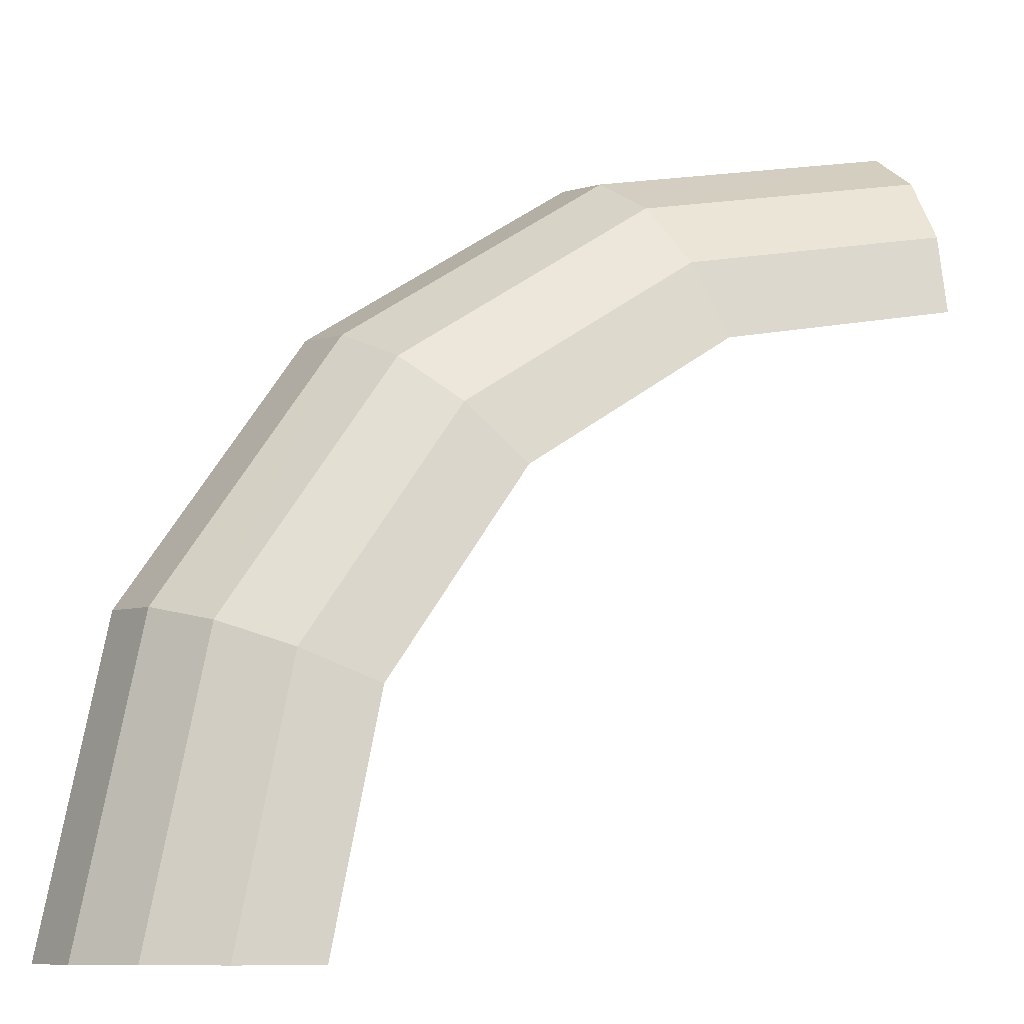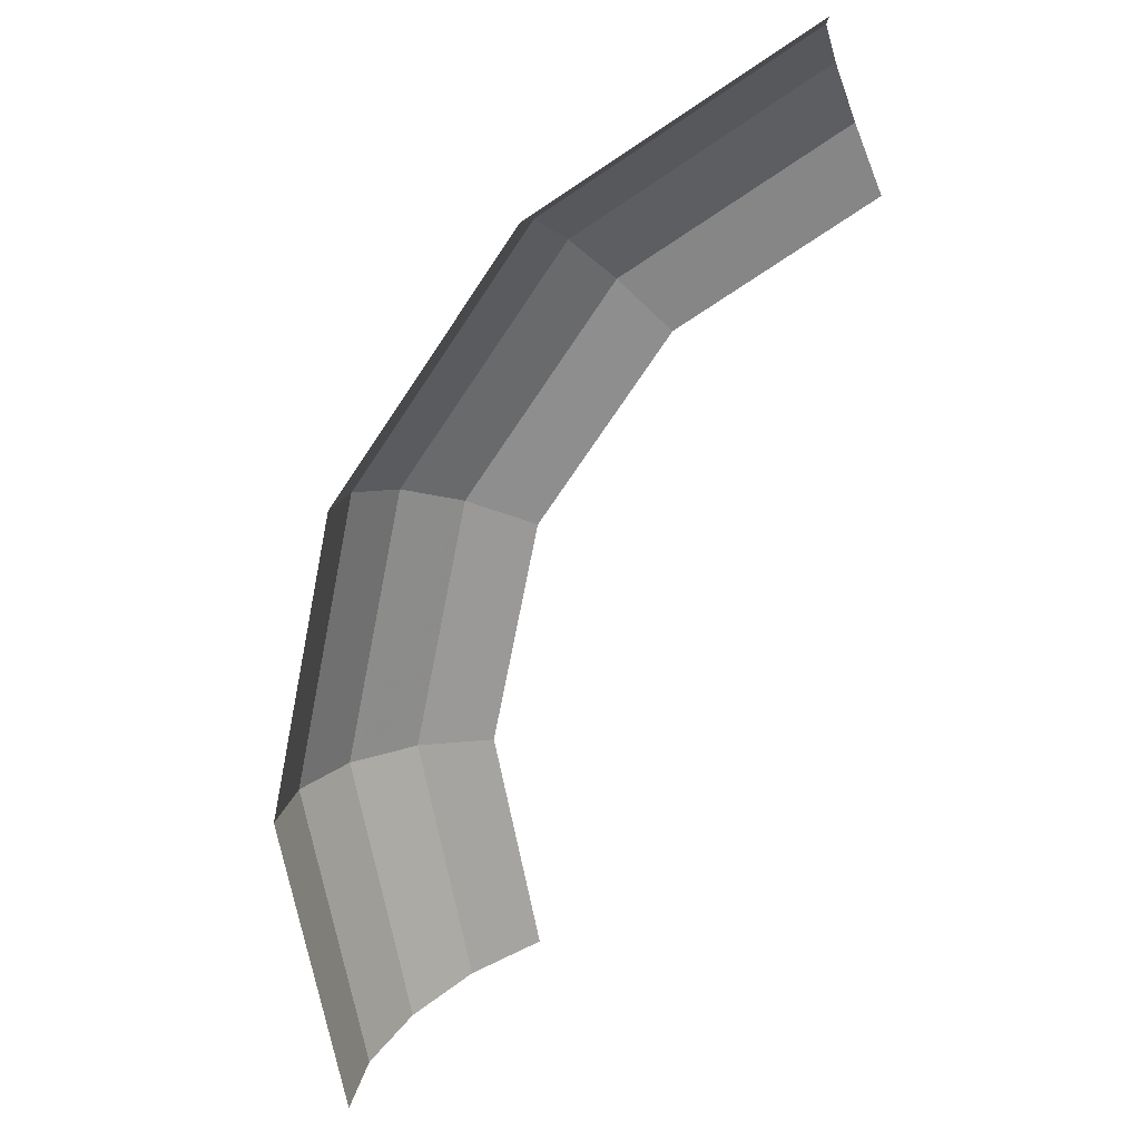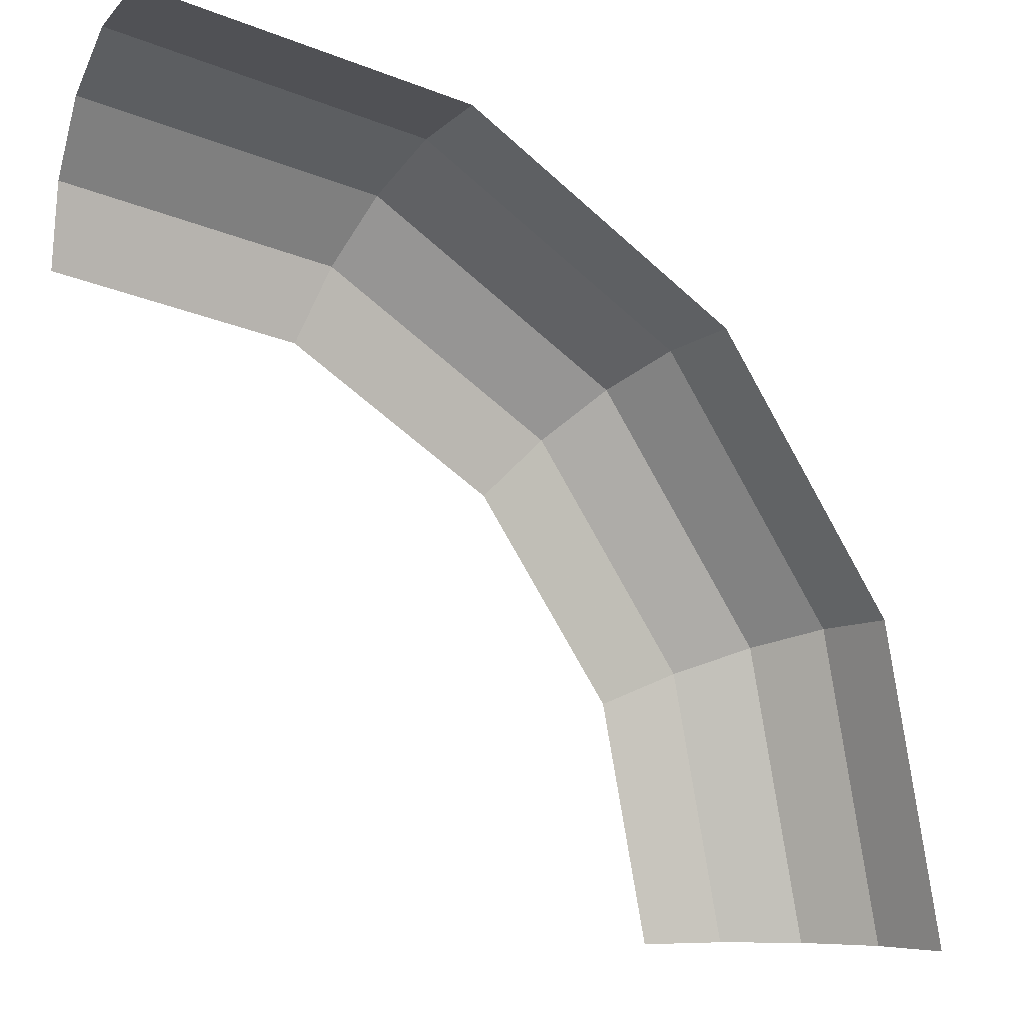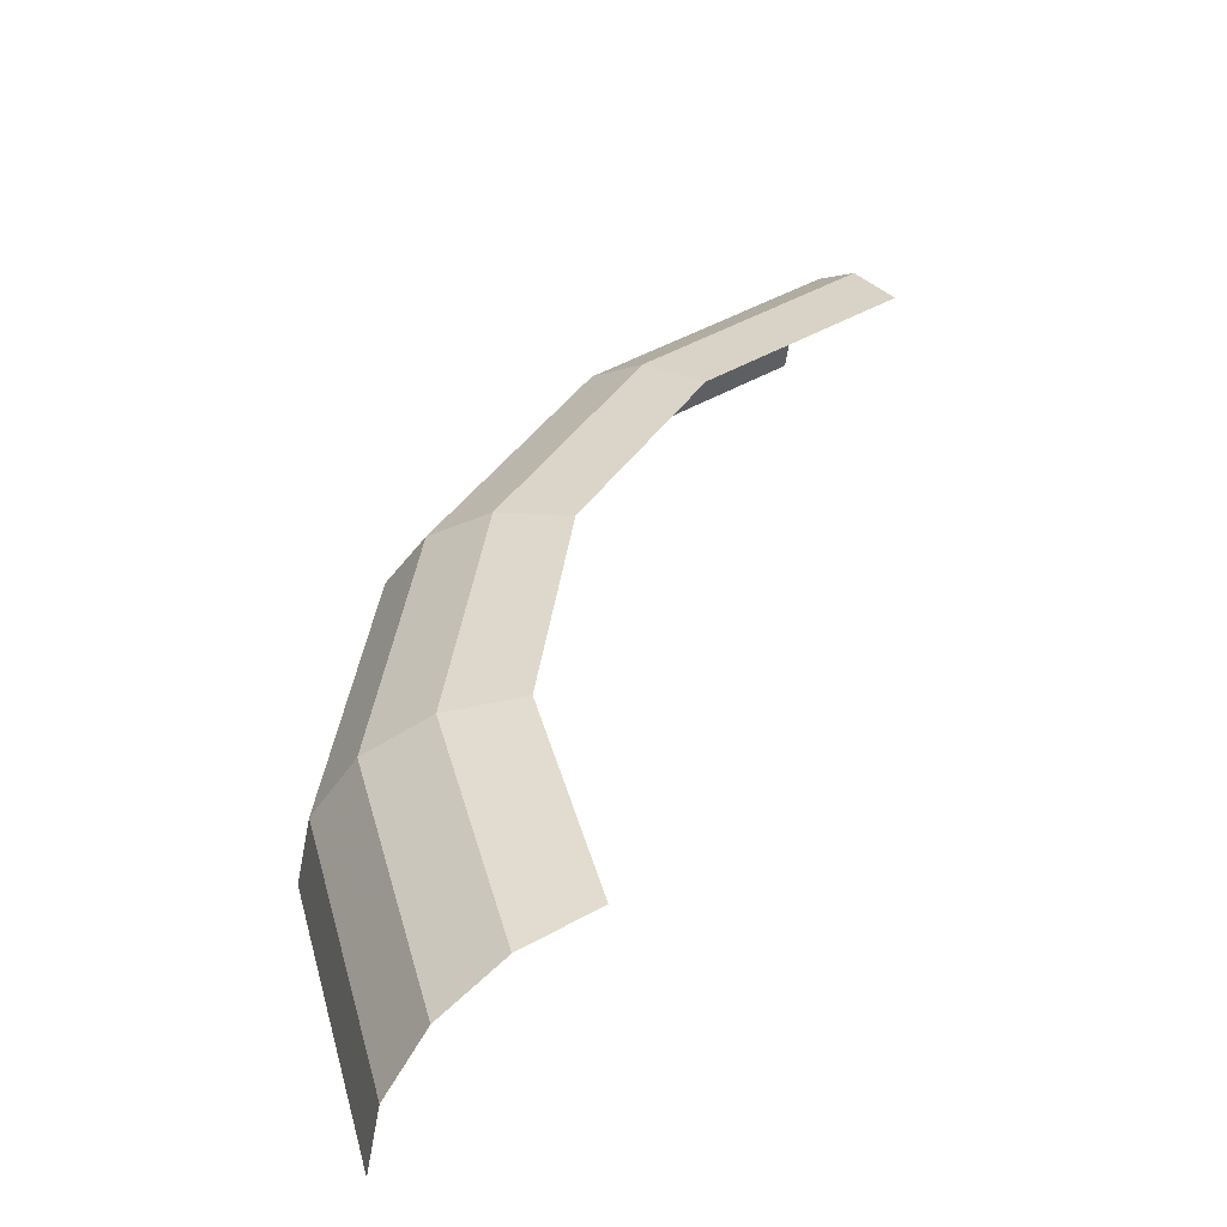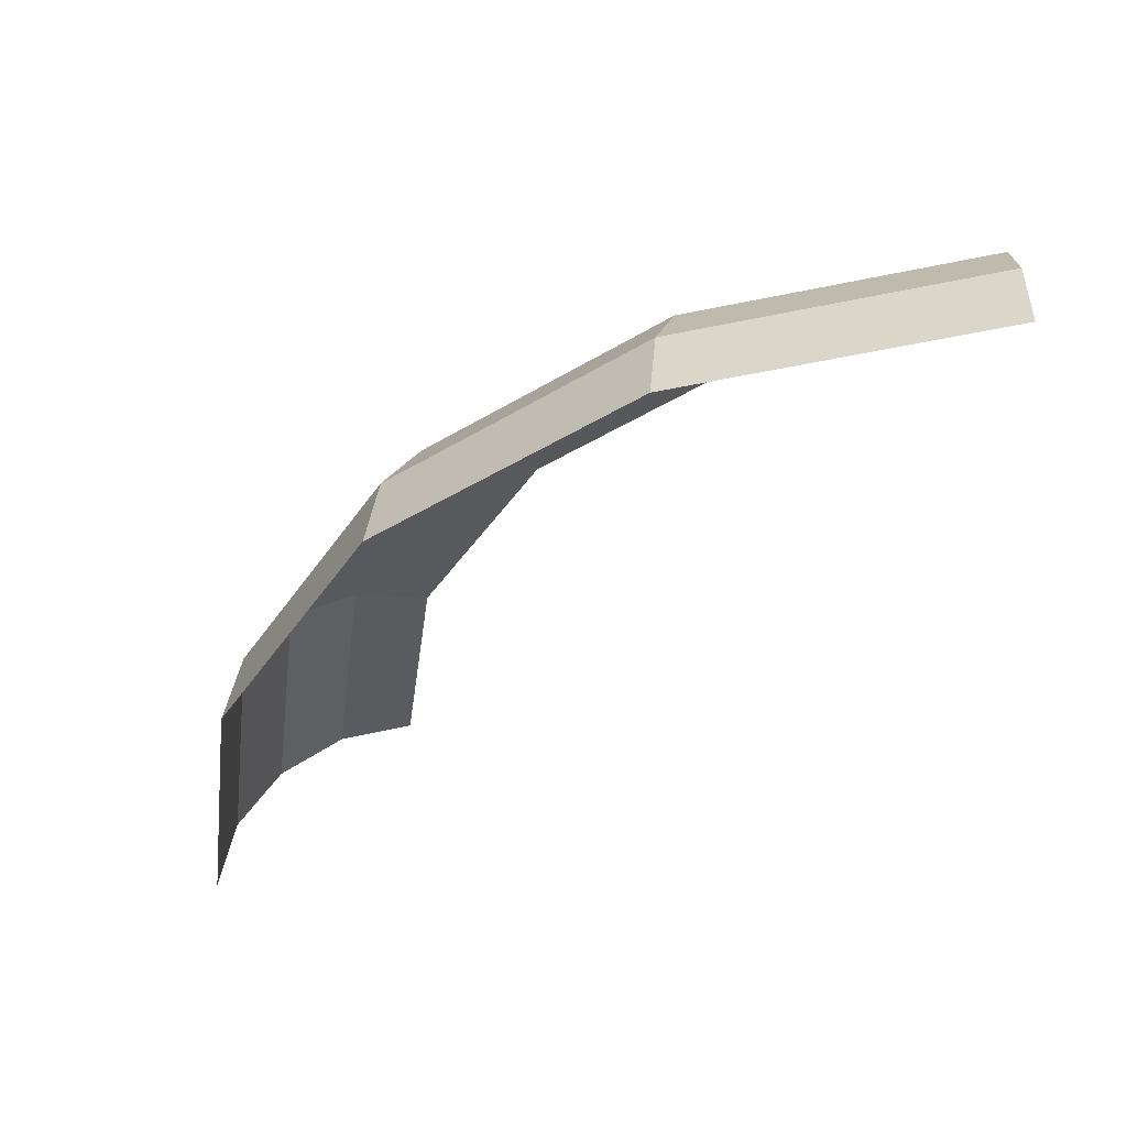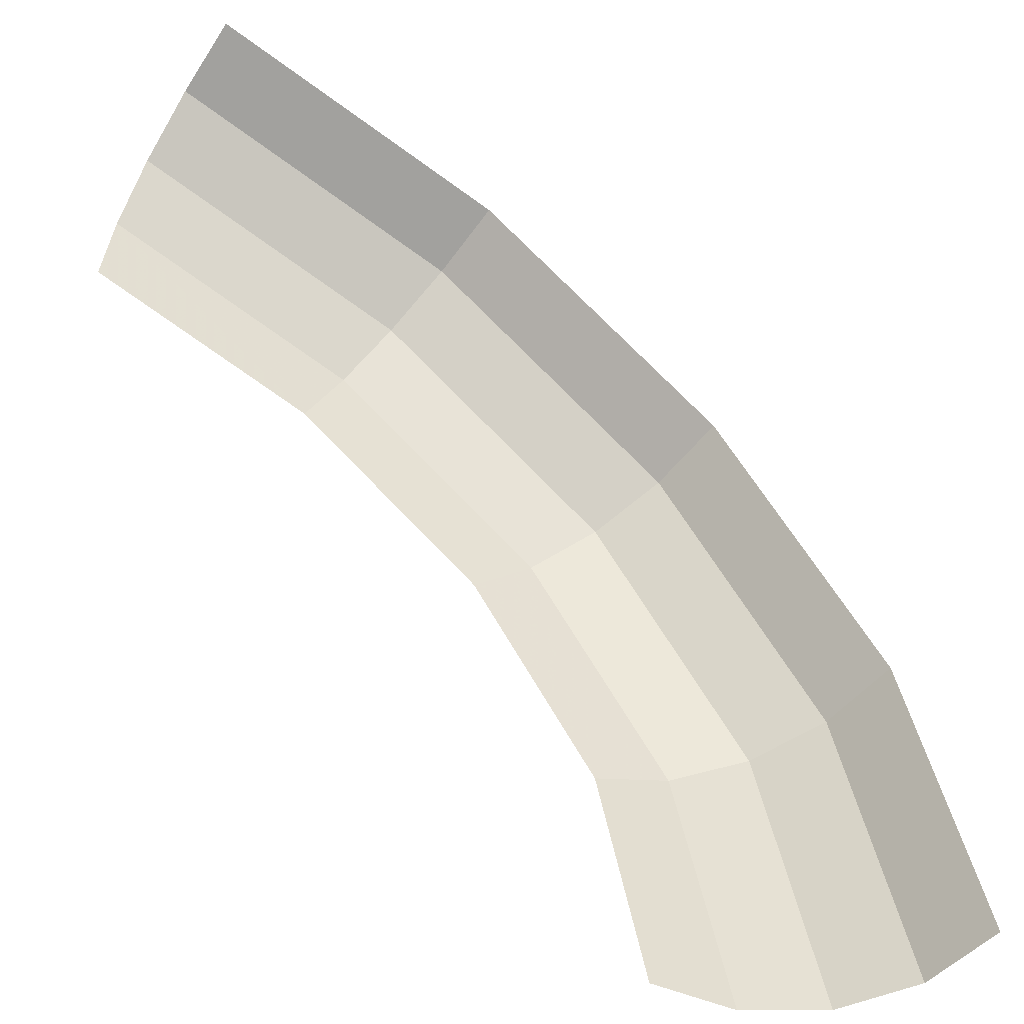
<metadata>
{"format":"obj","ext":"obj","renderer":"f3d","projection":"perspective","resolution":1024,"background":"white","views":[{"elev":-9.9,"azim":158.1,"up":"+Z"},{"elev":-71.1,"azim":112.5,"up":"+Y"},{"elev":-5.2,"azim":-28.7,"up":"+Z"},{"elev":39.7,"azim":153.9,"up":"+Y"},{"elev":-39.0,"azim":93.9,"up":"+Y"},{"elev":-57.1,"azim":-33.7,"up":"+Z"}]}
</metadata>
<code>
v 0.05 0.01666 0
v 0.04619 0.01666 0.01913
v 0.05209 0.0154 0.02158
v 0.05638 0.0154 0
v 0.05638 0.0154 0
v 0.05209 0.0154 0.02158
v 0.05708 0.01179 0.02364
v 0.06178 0.01179 0
v 0.06178 0.01179 0
v 0.05708 0.01179 0.02364
v 0.06042 0.00638 0.02503
v 0.0654 0.00638 0
v 0.0654 0.00638 0
v 0.06042 0.00638 0.02503
v 0.06159 0 0.02551
v 0.06667 0 0
v 0.04619 0.01666 0.01913
v 0.03535 0.01666 0.03535
v 0.03986 0.0154 0.03986
v 0.05209 0.0154 0.02158
v 0.05209 0.0154 0.02158
v 0.03986 0.0154 0.03986
v 0.04369 0.01179 0.04369
v 0.05708 0.01179 0.02364
v 0.05708 0.01179 0.02364
v 0.04369 0.01179 0.04369
v 0.04625 0.00638 0.04625
v 0.06042 0.00638 0.02503
v 0.06042 0.00638 0.02503
v 0.04625 0.00638 0.04625
v 0.04714 0 0.04714
v 0.06159 0 0.02551
v 0.03535 0.01666 0.03535
v 0.01913 0.01666 0.04619
v 0.02158 0.0154 0.05209
v 0.03986 0.0154 0.03986
v 0.03986 0.0154 0.03986
v 0.02158 0.0154 0.05209
v 0.02364 0.01179 0.05708
v 0.04369 0.01179 0.04369
v 0.04369 0.01179 0.04369
v 0.02364 0.01179 0.05708
v 0.02503 0.00638 0.06042
v 0.04625 0.00638 0.04625
v 0.04625 0.00638 0.04625
v 0.02503 0.00638 0.06042
v 0.02551 0 0.06159
v 0.04714 0 0.04714
v 0.01913 0.01666 0.04619
v 0 0.01666 0.05
v 0 0.0154 0.05638
v 0.02158 0.0154 0.05209
v 0.02158 0.0154 0.05209
v 0 0.0154 0.05638
v 0 0.01179 0.06178
v 0.02364 0.01179 0.05708
v 0.02364 0.01179 0.05708
v 0 0.01179 0.06178
v 0 0.00638 0.0654
v 0.02503 0.00638 0.06042
v 0.02503 0.00638 0.06042
v 0 0.00638 0.0654
v 0 0 0.06667
v 0.02551 0 0.06159
g mesh51371
f 1 2 3
f 3 4 1
f 5 6 7
f 7 8 5
f 9 10 11
f 11 12 9
f 13 14 15
f 15 16 13
f 17 18 19
f 19 20 17
f 21 22 23
f 23 24 21
f 25 26 27
f 27 28 25
f 29 30 31
f 31 32 29
f 33 34 35
f 35 36 33
f 37 38 39
f 39 40 37
f 41 42 43
f 43 44 41
f 45 46 47
f 47 48 45
f 49 50 51
f 51 52 49
f 53 54 55
f 55 56 53
f 57 58 59
f 59 60 57
f 61 62 63
f 63 64 61

</code>
